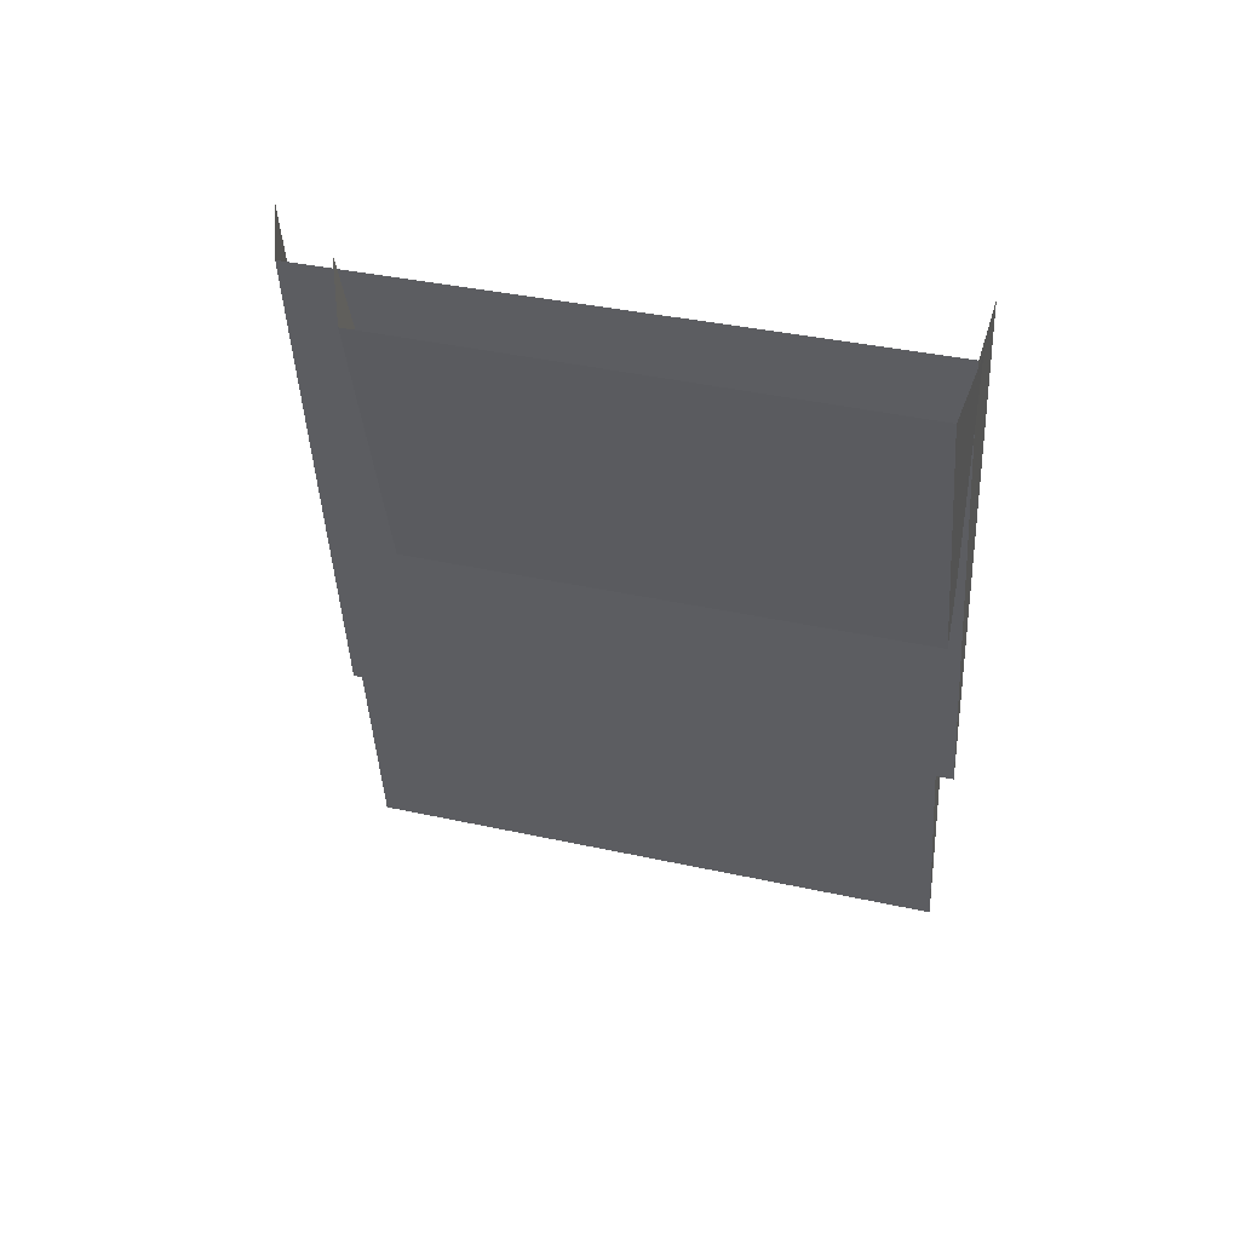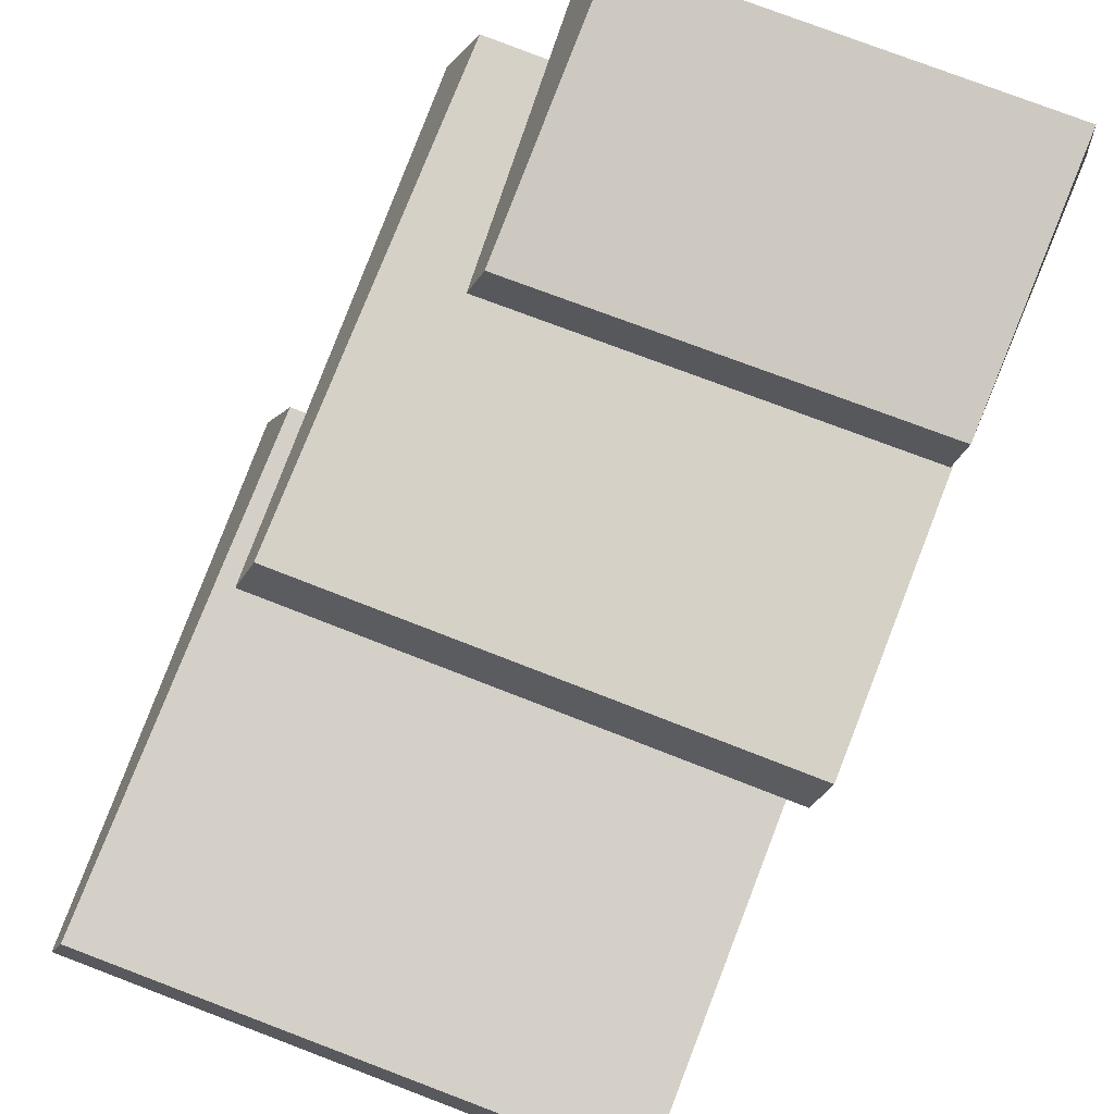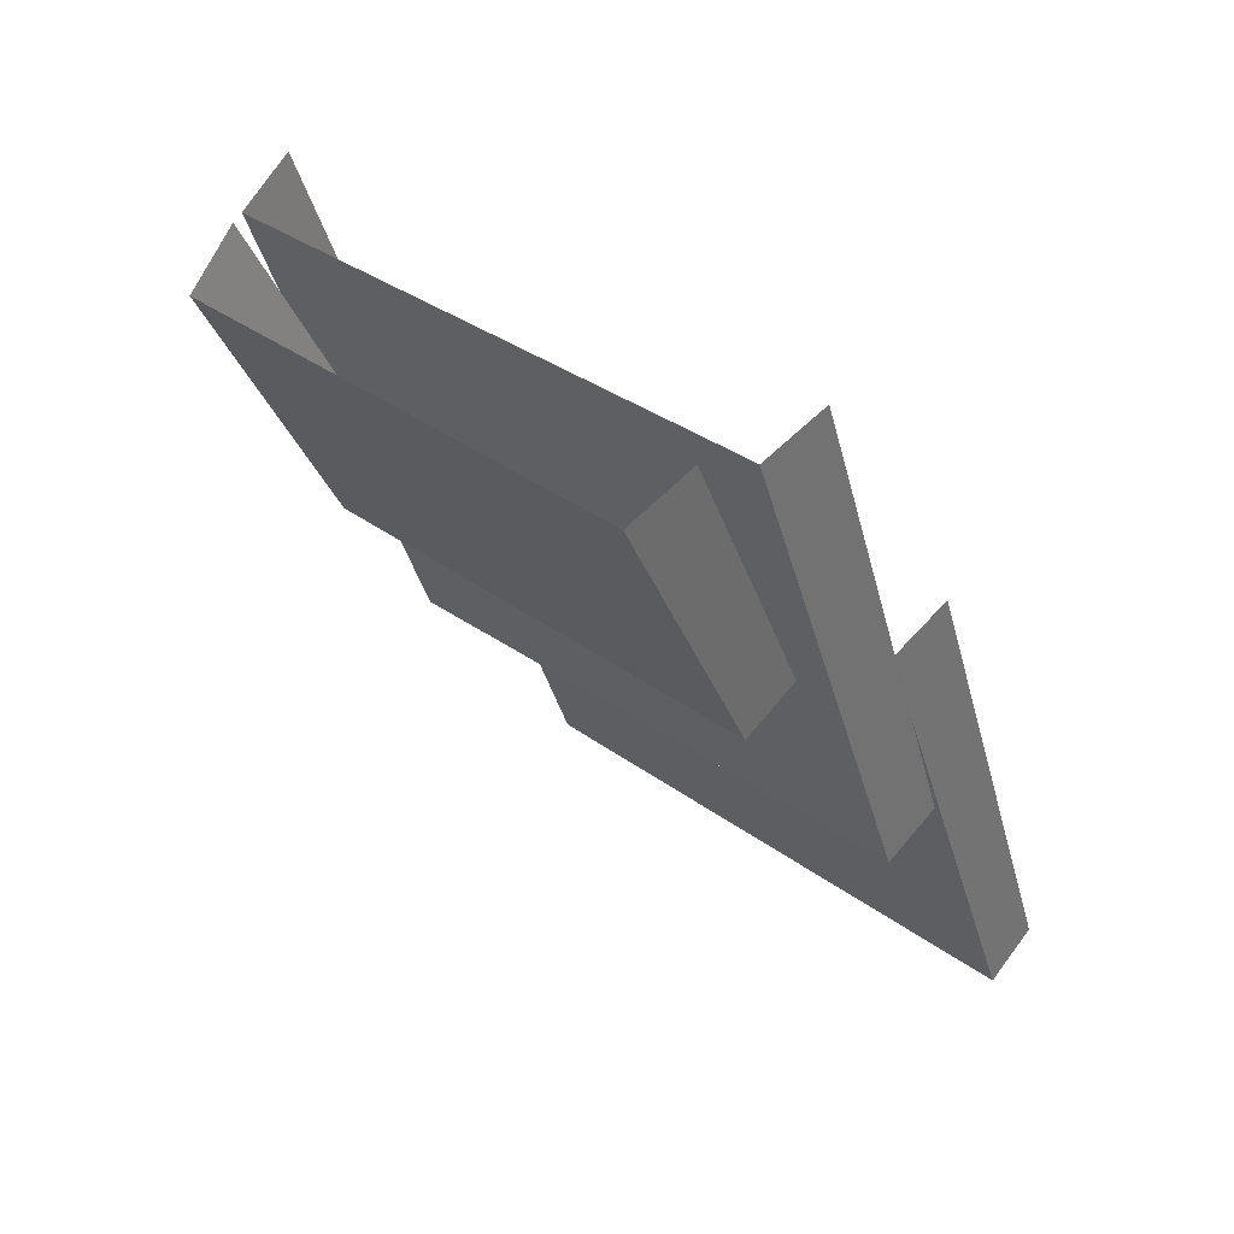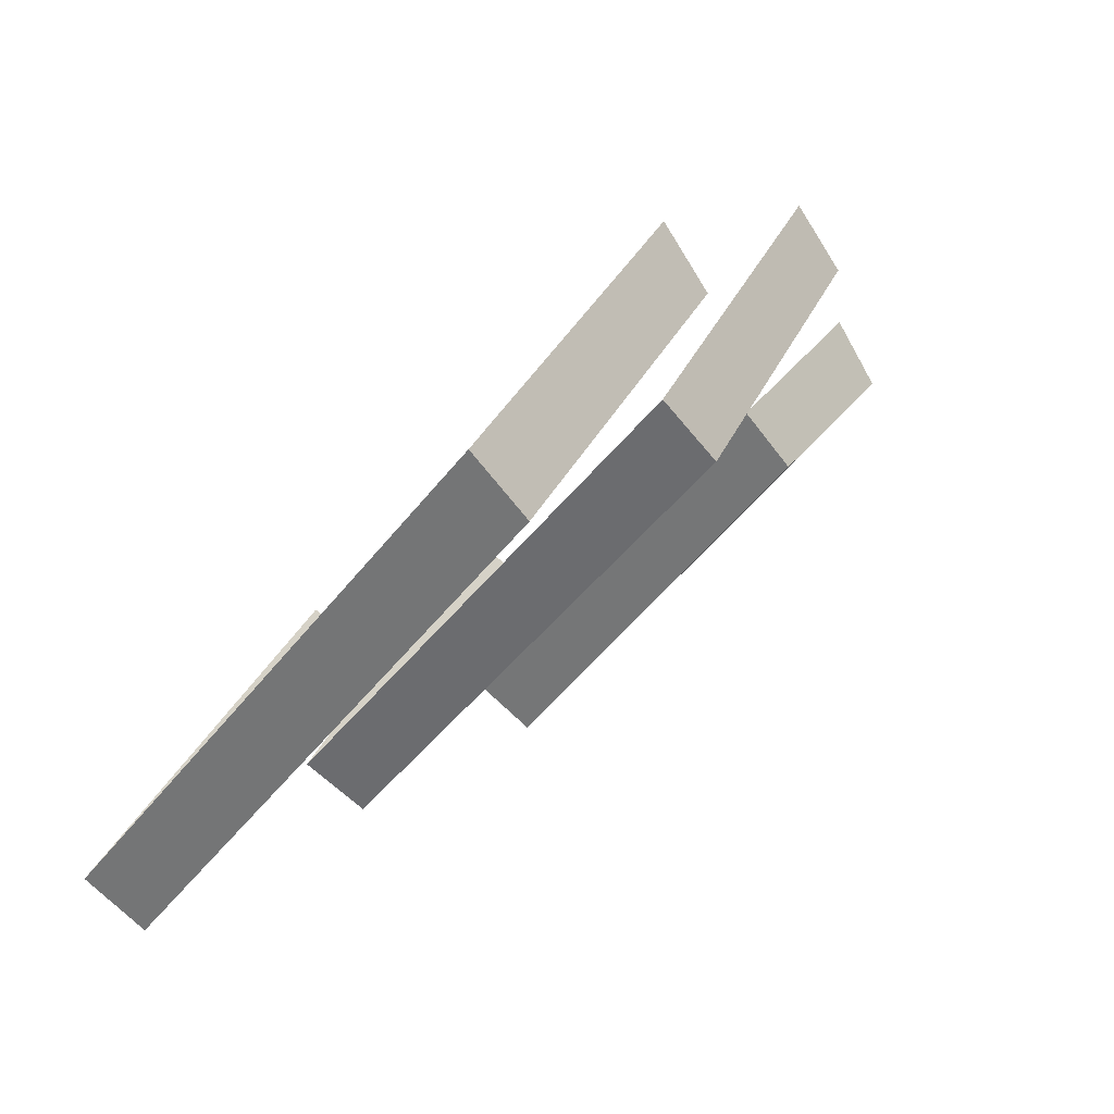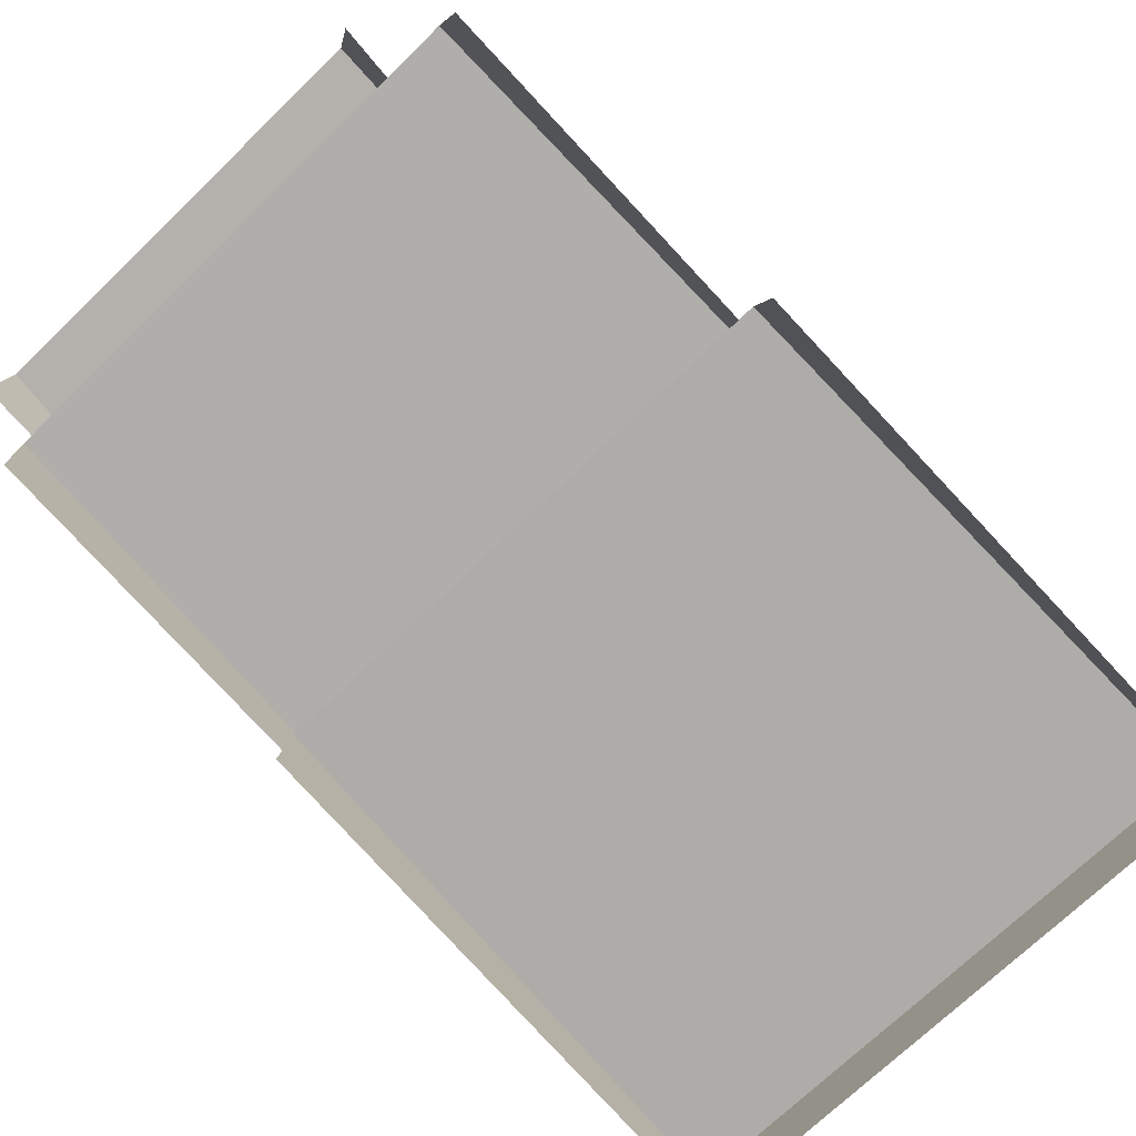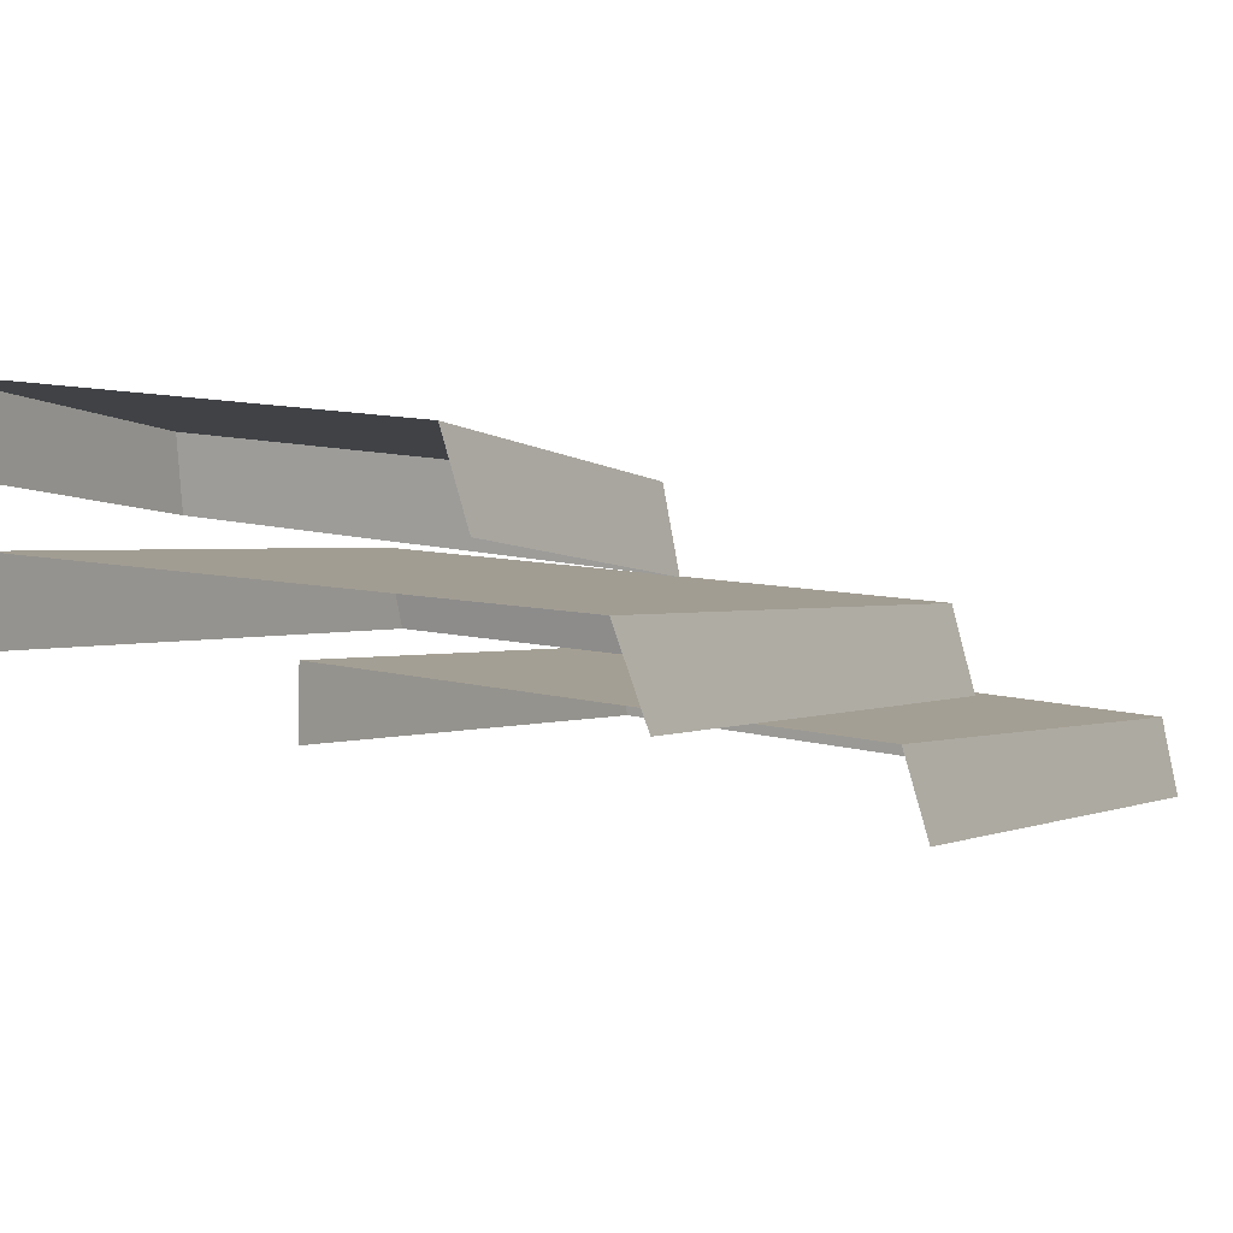
<metadata>
{"format":"obj","ext":"obj","renderer":"f3d","projection":"perspective","resolution":1024,"background":"white","views":[{"elev":27.3,"azim":23.8,"up":"+Y"},{"elev":54.1,"azim":15.9,"up":"+Z"},{"elev":32.0,"azim":51.9,"up":"+Y"},{"elev":-46.1,"azim":-118.0,"up":"+Y"},{"elev":-56.9,"azim":-139.2,"up":"+Z"},{"elev":29.2,"azim":-153.9,"up":"+Z"}]}
</metadata>
<code>
g AirShassi_05
v -0.6676 1.089 0.5904
v -0.676 1.098 0.5611
v -0.9321 1.112 0.598
v -0.92 1.103 0.6276
v -0.6676 1.089 0.5904
v -0.92 1.103 0.6276
v -0.8886 1.322 0.7263
v -0.6394 1.308 0.689
v -0.92 1.103 0.6276
v -0.9321 1.112 0.598
v -0.9052 1.333 0.6962
v -0.8886 1.322 0.7263
v -0.6438 1.319 0.6581
v -0.676 1.098 0.5611
v -0.6676 1.089 0.5904
v -0.6394 1.308 0.689
v -0.6293 1.223 0.6946
v -0.6386 1.229 0.6625
v -0.887 1.242 0.7029
v -0.8736 1.236 0.7349
v -0.6293 1.223 0.6946
v -0.8736 1.236 0.7349
v -0.8425 1.453 0.8312
v -0.6009 1.44 0.7903
v -0.8736 1.236 0.7349
v -0.887 1.242 0.7029
v -0.8606 1.462 0.7988
v -0.8425 1.453 0.8312
v -0.6059 1.449 0.7569
v -0.6386 1.229 0.6625
v -0.6293 1.223 0.6946
v -0.6009 1.44 0.7903
v -0.6066 1.331 0.7883
v -0.6134 1.34 0.7599
v -0.8183 1.351 0.7886
v -0.8069 1.341 0.817
v -0.6066 1.331 0.7883
v -0.8069 1.341 0.817
v -0.7879 1.457 0.8857
v -0.5874 1.446 0.8562
v -0.8069 1.341 0.817
v -0.8183 1.351 0.7886
v -0.8051 1.47 0.8568
v -0.7879 1.457 0.8857
v -0.5888 1.458 0.8263
v -0.6134 1.34 0.7599
v -0.6066 1.331 0.7883
v -0.5874 1.446 0.8562
g AirShassi_05_0
f 3 2 1
f 4 3 1
f 7 6 5
f 8 7 5
f 11 10 9
f 12 11 9
f 15 14 13
f 16 15 13
f 19 18 17
f 20 19 17
f 23 22 21
f 24 23 21
f 27 26 25
f 28 27 25
f 31 30 29
f 32 31 29
f 35 34 33
f 36 35 33
f 39 38 37
f 40 39 37
f 43 42 41
f 44 43 41
f 47 46 45
f 48 47 45

</code>
